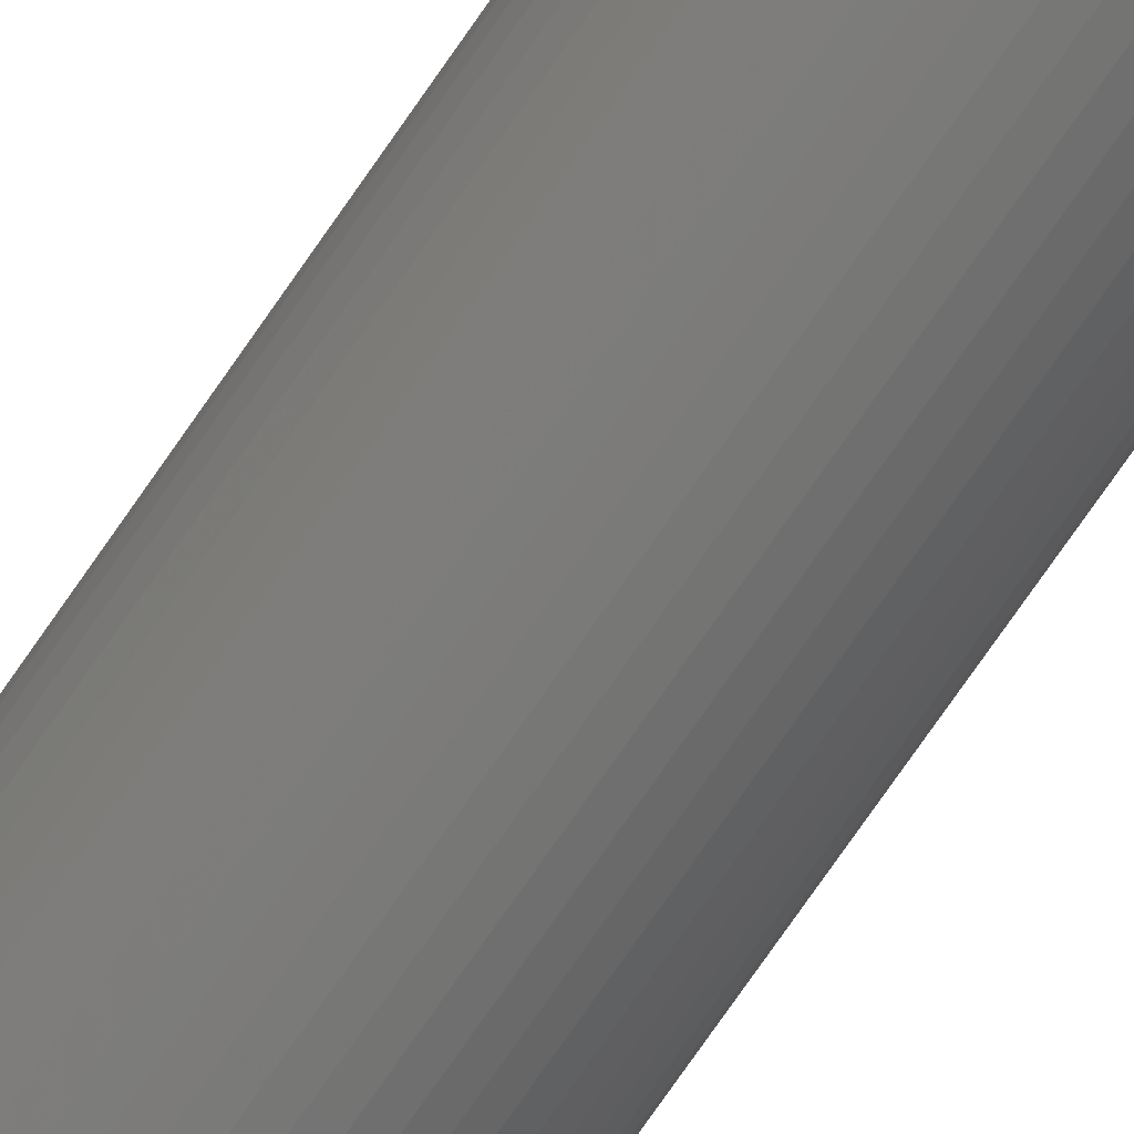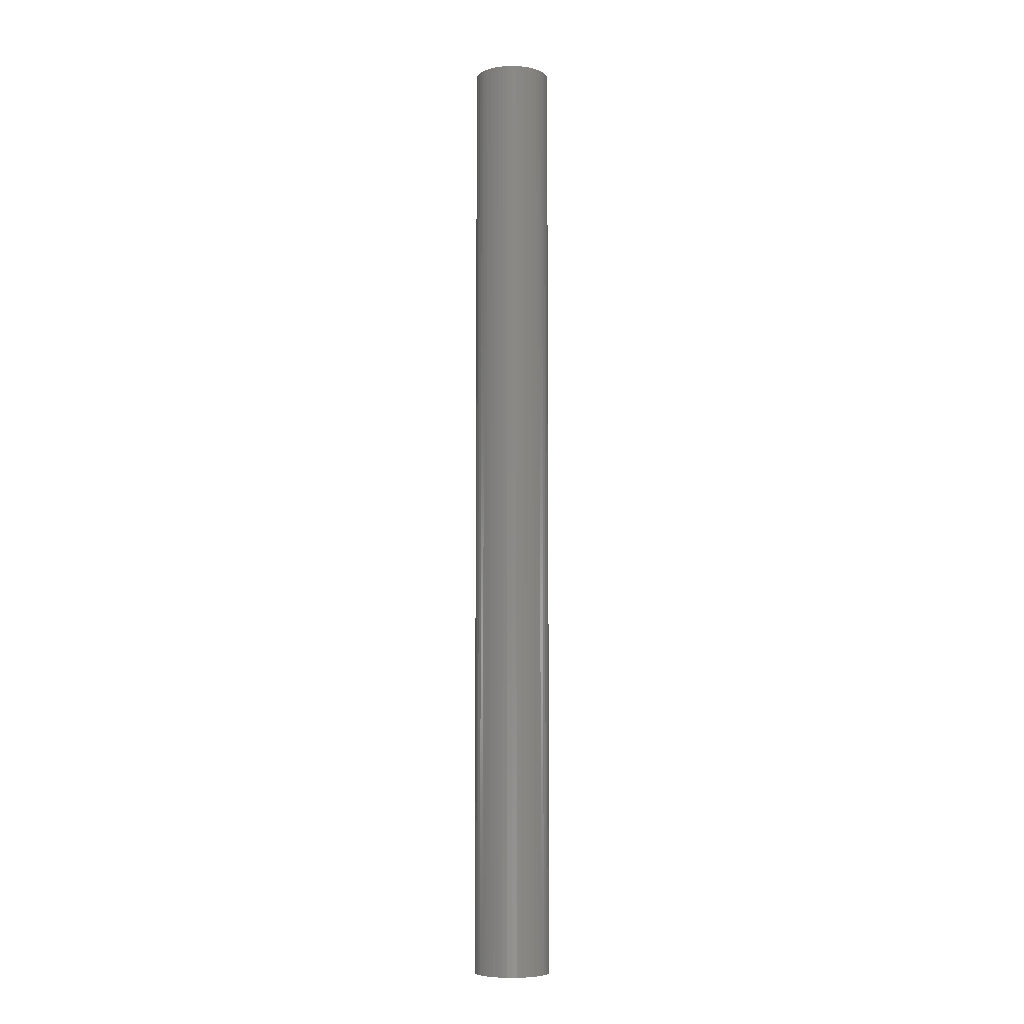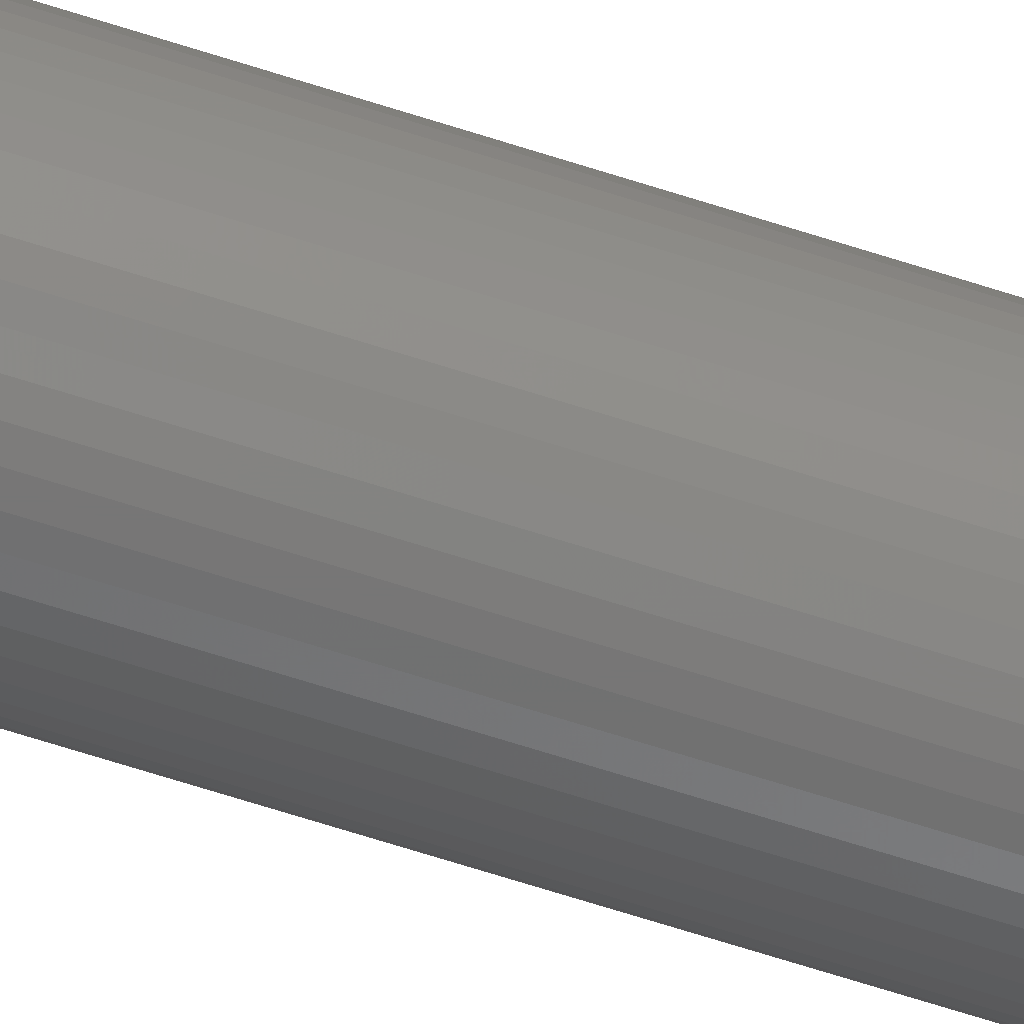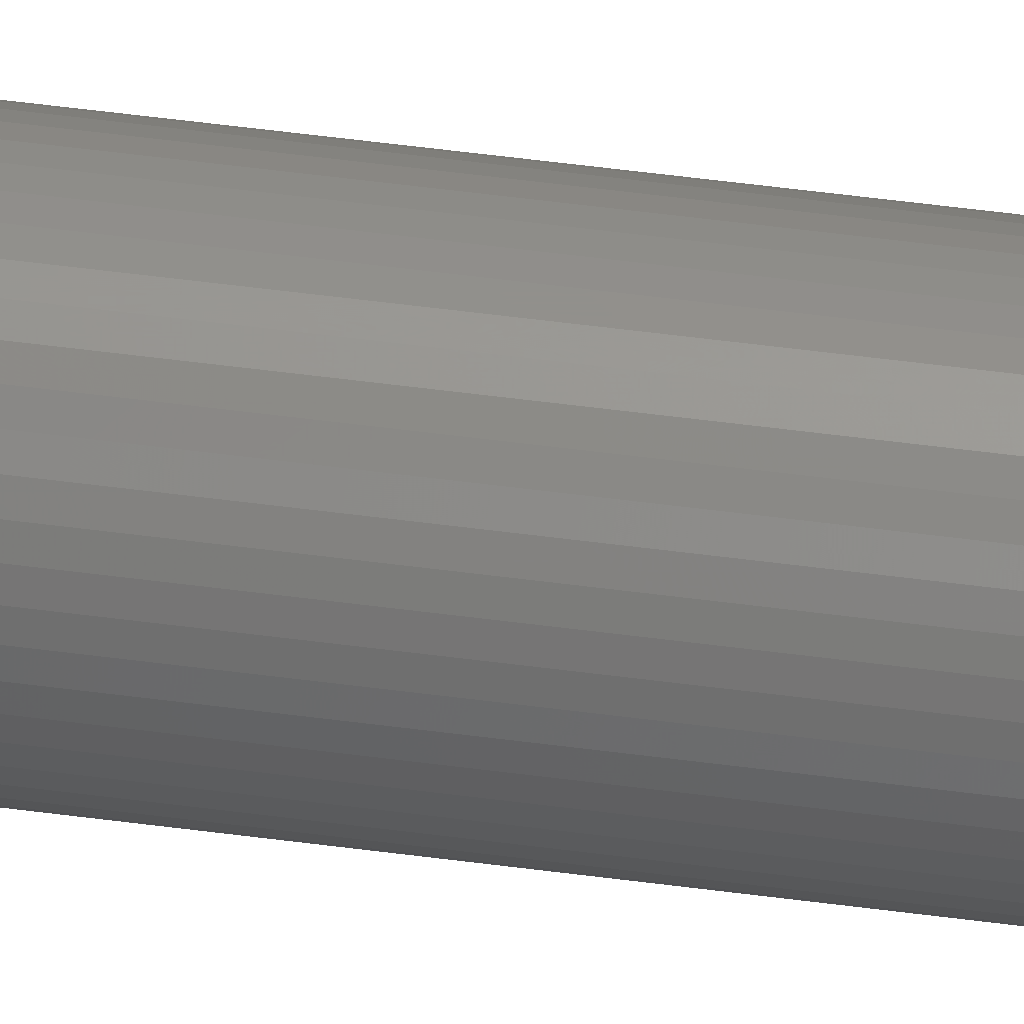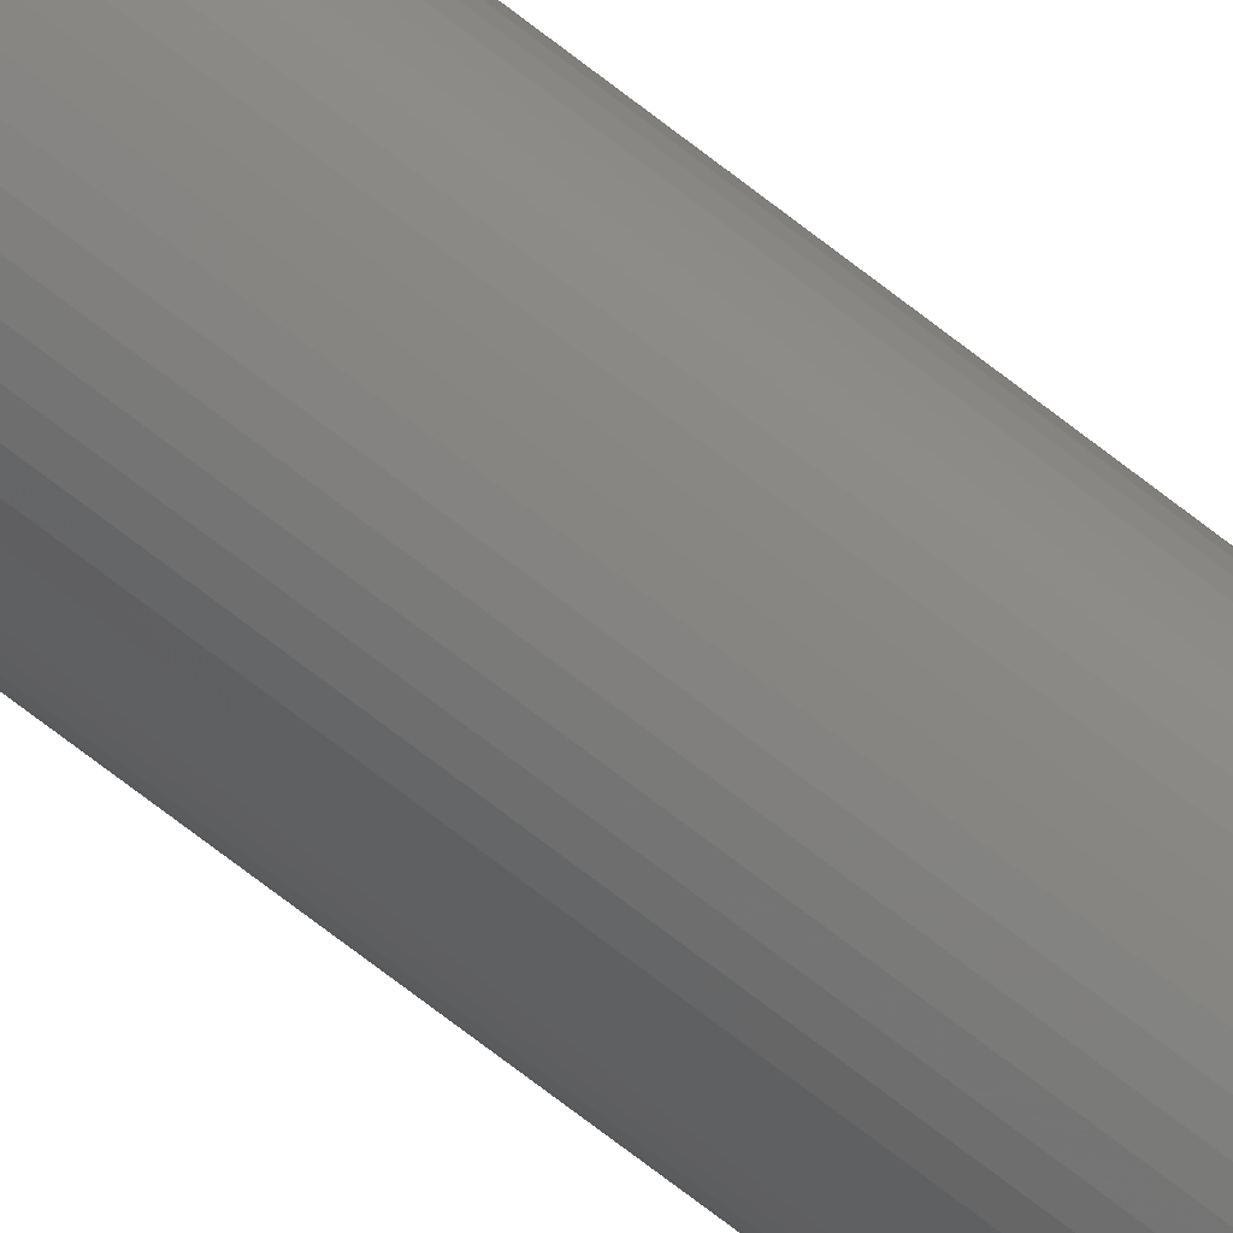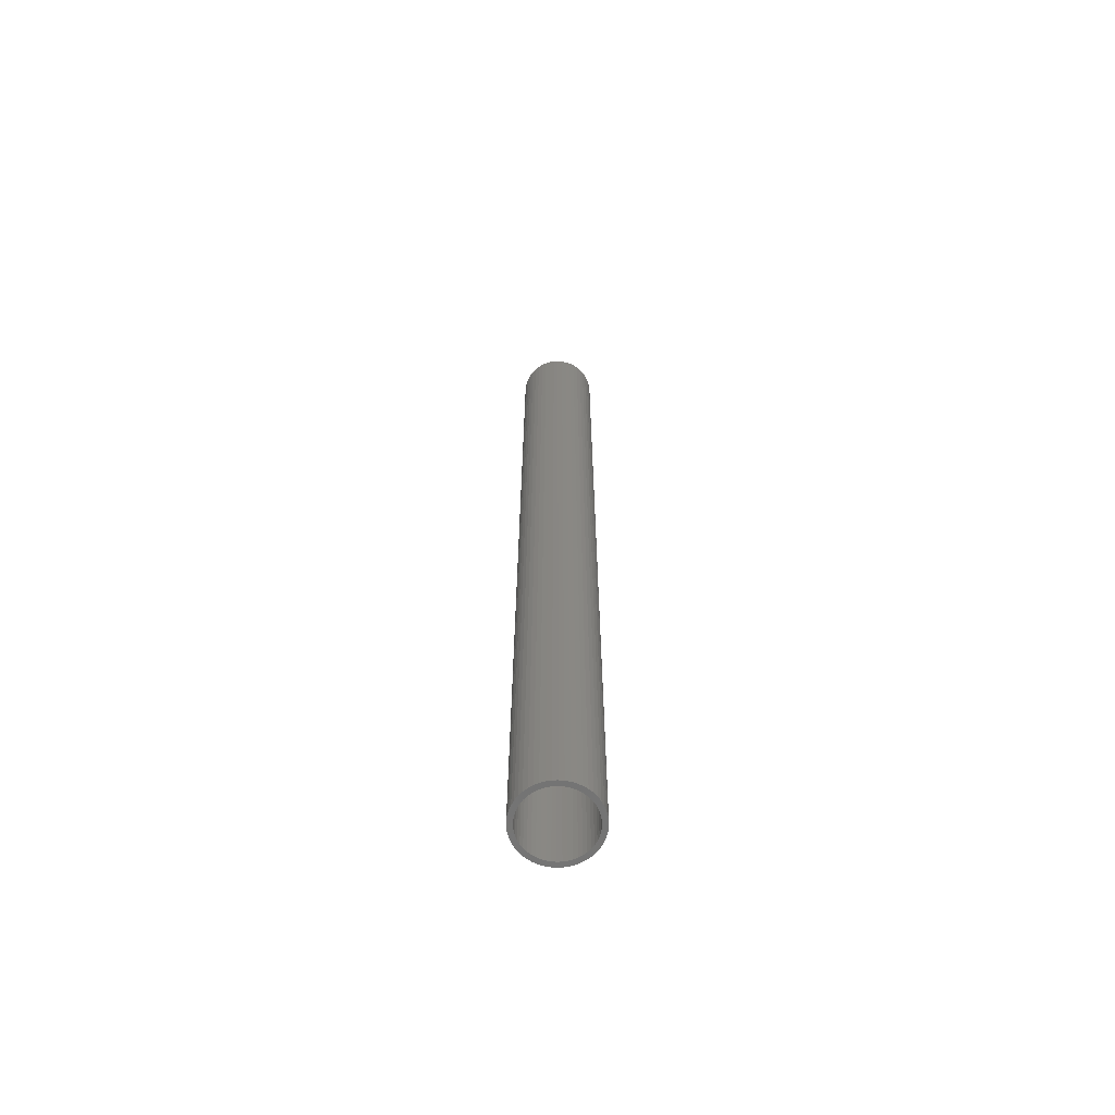
<metadata>
{"format":"stl","ext":"stl","renderer":"f3d","projection":"perspective","resolution":1024,"background":"white","views":[{"elev":-69.9,"azim":-33.9,"up":"+Y"},{"elev":-6.9,"azim":-3.3,"up":"+Z"},{"elev":-69.0,"azim":72.3,"up":"+Y"},{"elev":53.4,"azim":98.1,"up":"+Y"},{"elev":-73.3,"azim":-127.6,"up":"+Y"},{"elev":-65.3,"azim":-62.0,"up":"+Z"}]}
</metadata>
<code>
# stl→obj: 200 verts, 400 faces
v 3.75 0 46.5
v 3.72 0.47 -46.5
v 3.72 0.47 46.5
v 3.75 0 -46.5
v -3.75 0 -46.5
v -3.72 0.47 46.5
v -3.72 0.47 -46.5
v -3.75 0 46.5
v 0.2355 3.743 -46.5
v -0.2355 3.743 46.5
v 0.2355 3.743 46.5
v -0.2355 3.743 -46.5
v -0.2355 -3.743 -46.5
v 0.2355 -3.743 46.5
v -0.2355 -3.743 46.5
v 0.2355 -3.743 -46.5
v 2.734 2.567 -46.5
v 2.39 2.889 46.5
v 2.734 2.567 46.5
v 2.39 2.889 -46.5
v -2.39 2.889 -46.5
v -2.734 2.567 46.5
v -2.39 2.889 46.5
v -2.734 2.567 -46.5
v -1.159 3.566 -46.5
v -1.597 3.393 46.5
v -1.159 3.566 46.5
v -1.597 3.393 -46.5
v 3.487 -1.38 46.5
v 3.632 -0.9326 -46.5
v 3.632 -0.9326 46.5
v 3.487 -1.38 -46.5
v 3.487 1.38 46.5
v 3.286 1.807 -46.5
v 3.286 1.807 46.5
v 3.487 1.38 -46.5
v 3.632 0.9326 -46.5
v 3.632 0.9326 46.5
v 3.034 2.204 -46.5
v 3.034 2.204 46.5
v 1.597 3.393 -46.5
v 1.159 3.566 46.5
v 1.597 3.393 46.5
v 1.159 3.566 -46.5
v 0.7027 3.684 46.5
v 0.7027 3.684 -46.5
v 2.009 3.166 -46.5
v 2.009 3.166 46.5
v -3.487 1.38 -46.5
v -3.286 1.807 46.5
v -3.286 1.807 -46.5
v -3.487 1.38 46.5
v -3.632 0.9326 -46.5
v -3.632 0.9326 46.5
v -0.7027 3.684 -46.5
v -0.7027 3.684 46.5
v 1.159 -3.566 -46.5
v 1.597 -3.393 46.5
v 1.159 -3.566 46.5
v 1.597 -3.393 -46.5
v 2.009 -3.166 46.5
v 2.009 -3.166 -46.5
v -3.034 2.204 46.5
v -3.034 2.204 -46.5
v 3.25 0 46.5
v 3.224 0.4073 46.5
v 3.72 -0.47 46.5
v 3.148 0.8082 46.5
v 3.224 -0.4073 46.5
v 3.022 1.196 46.5
v 3.148 -0.8082 46.5
v 2.848 1.566 46.5
v 2.629 1.91 46.5
v 2.369 2.225 46.5
v 2.072 2.504 46.5
v 1.741 2.744 46.5
v 1.384 2.941 46.5
v 1.004 3.091 46.5
v 0.609 3.192 46.5
v 0.2041 3.244 46.5
v -0.2041 3.244 46.5
v -0.609 3.192 46.5
v -1.004 3.091 46.5
v -1.384 2.941 46.5
v -1.741 2.744 46.5
v -2.009 3.166 46.5
v -2.072 2.504 46.5
v -2.369 2.225 46.5
v -2.629 1.91 46.5
v -2.848 1.566 46.5
v -3.022 1.196 46.5
v -3.148 0.8082 46.5
v 3.022 -1.196 46.5
v 3.286 -1.807 46.5
v 2.848 -1.566 46.5
v 3.034 -2.204 46.5
v 2.629 -1.91 46.5
v 2.734 -2.567 46.5
v 2.369 -2.225 46.5
v 2.39 -2.889 46.5
v 2.072 -2.504 46.5
v 1.741 -2.744 46.5
v 1.384 -2.941 46.5
v 1.004 -3.091 46.5
v 0.7027 -3.684 46.5
v 0.609 -3.192 46.5
v 0.2041 -3.244 46.5
v -0.2041 -3.244 46.5
v -0.609 -3.192 46.5
v -0.7027 -3.684 46.5
v -1.004 -3.091 46.5
v -1.159 -3.566 46.5
v -1.384 -2.941 46.5
v -1.597 -3.393 46.5
v -1.741 -2.744 46.5
v -2.009 -3.166 46.5
v -2.072 -2.504 46.5
v -2.39 -2.889 46.5
v -2.369 -2.225 46.5
v -2.734 -2.567 46.5
v -2.629 -1.91 46.5
v -3.034 -2.204 46.5
v -2.848 -1.566 46.5
v -3.286 -1.807 46.5
v -3.022 -1.196 46.5
v -3.487 -1.38 46.5
v -3.148 -0.8082 46.5
v -3.632 -0.9326 46.5
v -3.224 -0.4073 46.5
v -3.72 -0.47 46.5
v -3.25 0 46.5
v -3.224 0.4073 46.5
v -2.009 3.166 -46.5
v 3.72 -0.47 -46.5
v 3.286 -1.807 -46.5
v 3.034 -2.204 -46.5
v 3.25 0 -46.5
v 3.224 -0.4073 -46.5
v 3.148 -0.8082 -46.5
v 3.224 0.4073 -46.5
v 3.022 -1.196 -46.5
v 3.148 0.8082 -46.5
v 2.848 -1.566 -46.5
v 2.629 -1.91 -46.5
v 2.734 -2.567 -46.5
v 2.369 -2.225 -46.5
v 2.39 -2.889 -46.5
v 2.072 -2.504 -46.5
v 1.741 -2.744 -46.5
v 1.384 -2.941 -46.5
v 1.004 -3.091 -46.5
v 0.7027 -3.684 -46.5
v 0.609 -3.192 -46.5
v 0.2041 -3.244 -46.5
v -0.2041 -3.244 -46.5
v -0.609 -3.192 -46.5
v -0.7027 -3.684 -46.5
v -1.004 -3.091 -46.5
v -1.159 -3.566 -46.5
v -1.384 -2.941 -46.5
v -1.597 -3.393 -46.5
v -1.741 -2.744 -46.5
v -2.009 -3.166 -46.5
v -2.072 -2.504 -46.5
v -2.39 -2.889 -46.5
v -2.369 -2.225 -46.5
v -2.734 -2.567 -46.5
v -2.629 -1.91 -46.5
v -3.034 -2.204 -46.5
v -2.848 -1.566 -46.5
v -3.286 -1.807 -46.5
v -3.022 -1.196 -46.5
v -3.487 -1.38 -46.5
v -3.632 -0.9326 -46.5
v -3.148 -0.8082 -46.5
v 3.022 1.196 -46.5
v 2.848 1.566 -46.5
v 2.629 1.91 -46.5
v 2.369 2.225 -46.5
v 2.072 2.504 -46.5
v 1.741 2.744 -46.5
v 1.384 2.941 -46.5
v 1.004 3.091 -46.5
v 0.609 3.192 -46.5
v 0.2041 3.244 -46.5
v -0.2041 3.244 -46.5
v -0.609 3.192 -46.5
v -1.004 3.091 -46.5
v -1.384 2.941 -46.5
v -1.741 2.744 -46.5
v -2.072 2.504 -46.5
v -2.369 2.225 -46.5
v -2.629 1.91 -46.5
v -2.848 1.566 -46.5
v -3.022 1.196 -46.5
v -3.148 0.8082 -46.5
v -3.224 0.4073 -46.5
v -3.25 0 -46.5
v -3.224 -0.4073 -46.5
v -3.72 -0.47 -46.5
f 1 2 3
f 2 1 4
f 5 6 7
f 6 5 8
f 9 10 11
f 10 9 12
f 13 14 15
f 14 13 16
f 17 18 19
f 18 17 20
f 21 22 23
f 22 21 24
f 25 26 27
f 26 25 28
f 29 30 31
f 30 29 32
f 33 34 35
f 34 33 36
f 3 37 38
f 37 3 2
f 35 39 40
f 39 35 34
f 41 42 43
f 42 41 44
f 44 45 42
f 45 44 46
f 47 43 48
f 43 47 41
f 49 50 51
f 50 49 52
f 53 52 49
f 52 53 54
f 55 27 56
f 27 55 25
f 57 58 59
f 58 57 60
f 60 61 58
f 61 60 62
f 38 36 33
f 36 38 37
f 40 17 19
f 17 40 39
f 46 11 45
f 11 46 9
f 20 48 18
f 48 20 47
f 51 63 64
f 63 51 50
f 64 22 24
f 22 64 63
f 7 54 53
f 54 7 6
f 65 1 3
f 66 3 38
f 1 65 67
f 68 38 33
f 69 67 65
f 70 33 35
f 67 69 31
f 71 31 69
f 3 66 65
f 38 68 66
f 72 35 40
f 33 70 68
f 35 72 70
f 73 40 19
f 40 73 72
f 74 19 18
f 19 74 73
f 18 75 74
f 48 75 18
f 48 76 75
f 43 76 48
f 43 77 76
f 42 77 43
f 42 78 77
f 45 78 42
f 45 79 78
f 11 79 45
f 11 80 79
f 11 81 80
f 10 81 11
f 10 82 81
f 56 82 10
f 56 83 82
f 27 83 56
f 27 84 83
f 26 84 27
f 26 85 84
f 86 85 26
f 86 87 85
f 23 87 86
f 87 23 88
f 22 88 23
f 88 22 89
f 63 89 22
f 89 63 90
f 50 90 63
f 90 50 91
f 52 91 50
f 54 92 52
f 91 52 92
f 31 71 29
f 93 29 71
f 29 93 94
f 95 94 93
f 94 95 96
f 97 96 95
f 96 97 98
f 99 98 97
f 98 99 100
f 101 100 99
f 101 61 100
f 102 61 101
f 102 58 61
f 103 58 102
f 103 59 58
f 104 59 103
f 104 105 59
f 106 105 104
f 106 14 105
f 107 14 106
f 108 14 107
f 108 15 14
f 109 15 108
f 109 110 15
f 111 110 109
f 111 112 110
f 113 112 111
f 113 114 112
f 115 114 113
f 115 116 114
f 117 116 115
f 118 117 119
f 117 118 116
f 120 119 121
f 119 120 118
f 122 121 123
f 124 123 125
f 121 122 120
f 126 125 127
f 128 127 129
f 123 124 122
f 130 129 131
f 92 54 132
f 6 132 54
f 125 126 124
f 132 6 131
f 127 128 126
f 8 131 6
f 129 130 128
f 131 8 130
f 28 86 26
f 86 28 133
f 133 23 86
f 23 133 21
f 12 56 10
f 56 12 55
f 67 4 1
f 4 67 134
f 96 135 94
f 135 96 136
f 31 134 67
f 134 31 30
f 137 4 134
f 138 134 30
f 4 137 2
f 139 30 32
f 140 2 137
f 141 32 135
f 2 140 37
f 142 37 140
f 134 138 137
f 30 139 138
f 143 135 136
f 32 141 139
f 135 143 141
f 144 136 145
f 136 144 143
f 146 145 147
f 145 146 144
f 147 148 146
f 62 148 147
f 62 149 148
f 60 149 62
f 60 150 149
f 57 150 60
f 57 151 150
f 152 151 57
f 152 153 151
f 16 153 152
f 16 154 153
f 16 155 154
f 13 155 16
f 13 156 155
f 157 156 13
f 157 158 156
f 159 158 157
f 159 160 158
f 161 160 159
f 161 162 160
f 163 162 161
f 163 164 162
f 165 164 163
f 164 165 166
f 167 166 165
f 166 167 168
f 169 168 167
f 168 169 170
f 171 170 169
f 170 171 172
f 173 172 171
f 174 175 173
f 172 173 175
f 37 142 36
f 176 36 142
f 36 176 34
f 177 34 176
f 34 177 39
f 178 39 177
f 39 178 17
f 179 17 178
f 17 179 20
f 180 20 179
f 180 47 20
f 181 47 180
f 181 41 47
f 182 41 181
f 182 44 41
f 183 44 182
f 183 46 44
f 184 46 183
f 184 9 46
f 185 9 184
f 186 9 185
f 186 12 9
f 187 12 186
f 187 55 12
f 188 55 187
f 188 25 55
f 189 25 188
f 189 28 25
f 190 28 189
f 190 133 28
f 191 133 190
f 21 191 192
f 191 21 133
f 24 192 193
f 192 24 21
f 64 193 194
f 51 194 195
f 193 64 24
f 49 195 196
f 53 196 197
f 194 51 64
f 7 197 198
f 175 174 199
f 200 199 174
f 195 49 51
f 199 200 198
f 196 53 49
f 5 198 200
f 197 7 53
f 198 5 7
f 62 100 61
f 100 62 147
f 94 32 29
f 32 94 135
f 159 110 112
f 110 159 157
f 169 124 171
f 124 169 122
f 173 128 174
f 128 173 126
f 147 98 100
f 98 147 145
f 157 15 110
f 15 157 13
f 161 112 114
f 112 161 159
f 167 118 120
f 118 167 165
f 167 122 169
f 122 167 120
f 171 126 173
f 126 171 124
f 174 130 200
f 130 174 128
f 200 8 5
f 8 200 130
f 98 136 96
f 136 98 145
f 152 59 105
f 59 152 57
f 16 105 14
f 105 16 152
f 163 114 116
f 114 163 161
f 165 116 118
f 116 165 163
f 176 72 177
f 72 176 70
f 92 195 91
f 195 92 196
f 177 73 178
f 73 177 72
f 184 78 79
f 78 184 183
f 183 77 78
f 77 183 182
f 189 83 84
f 83 189 188
f 91 194 90
f 194 91 195
f 139 69 138
f 69 139 71
f 181 75 76
f 75 181 180
f 132 196 92
f 196 132 197
f 89 192 88
f 192 89 193
f 190 84 85
f 84 190 189
f 187 81 82
f 81 187 186
f 137 66 140
f 66 137 65
f 141 71 139
f 71 141 93
f 148 102 101
f 102 148 149
f 142 70 176
f 70 142 68
f 180 74 75
f 74 180 179
f 186 80 81
f 80 186 185
f 182 76 77
f 76 182 181
f 131 197 132
f 197 131 198
f 90 193 89
f 193 90 194
f 188 82 83
f 82 188 187
f 191 85 87
f 85 191 190
f 192 87 88
f 87 192 191
f 154 108 107
f 108 154 155
f 125 175 127
f 175 125 172
f 123 172 125
f 172 123 170
f 153 107 106
f 107 153 154
f 146 97 144
f 97 146 99
f 140 68 142
f 68 140 66
f 178 74 179
f 74 178 73
f 185 79 80
f 79 185 184
f 138 65 137
f 65 138 69
f 151 106 104
f 106 151 153
f 149 103 102
f 103 149 150
f 150 104 103
f 104 150 151
f 146 101 99
f 101 146 148
f 143 93 141
f 93 143 95
f 144 95 143
f 95 144 97
f 162 117 115
f 117 162 164
f 156 111 109
f 111 156 158
f 119 168 121
f 168 119 166
f 164 119 117
f 119 164 166
f 127 199 129
f 199 127 175
f 129 198 131
f 198 129 199
f 160 115 113
f 115 160 162
f 155 109 108
f 109 155 156
f 121 170 123
f 170 121 168
f 158 113 111
f 113 158 160

</code>
